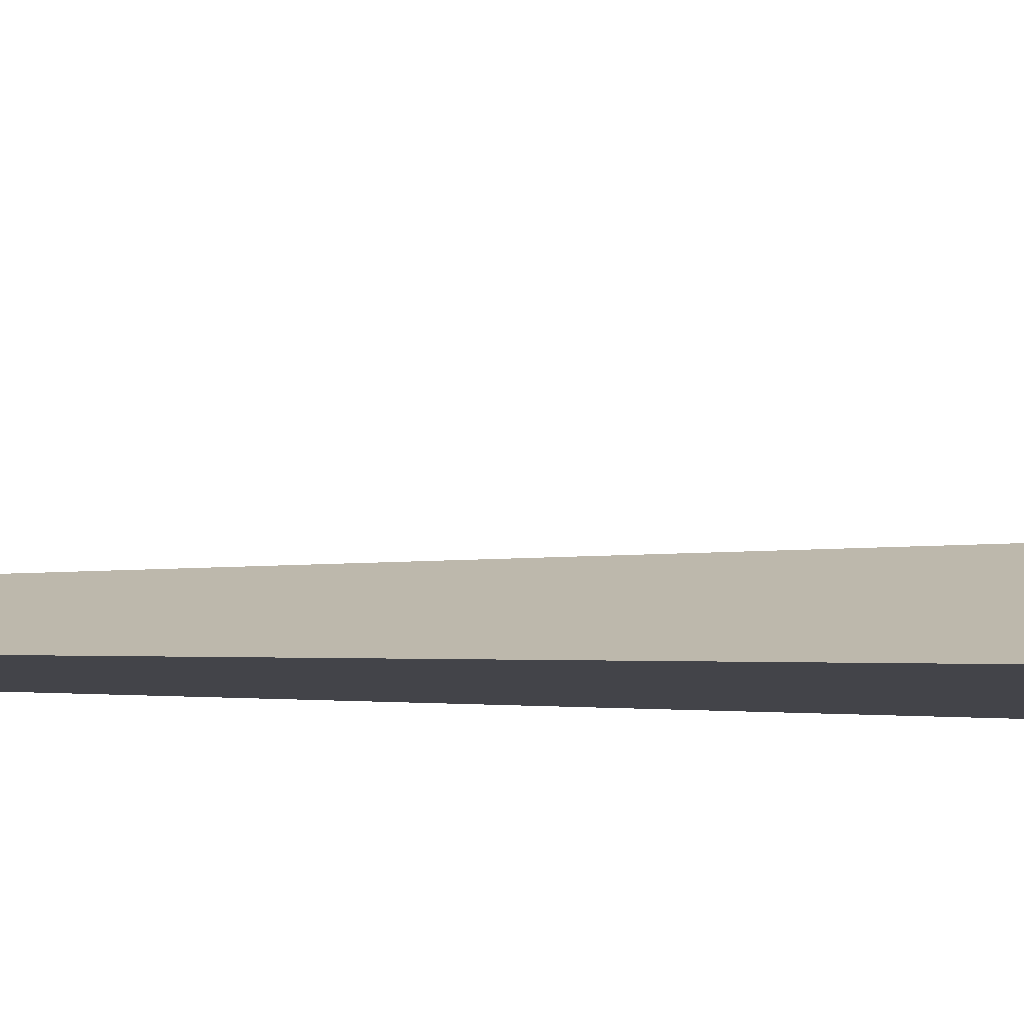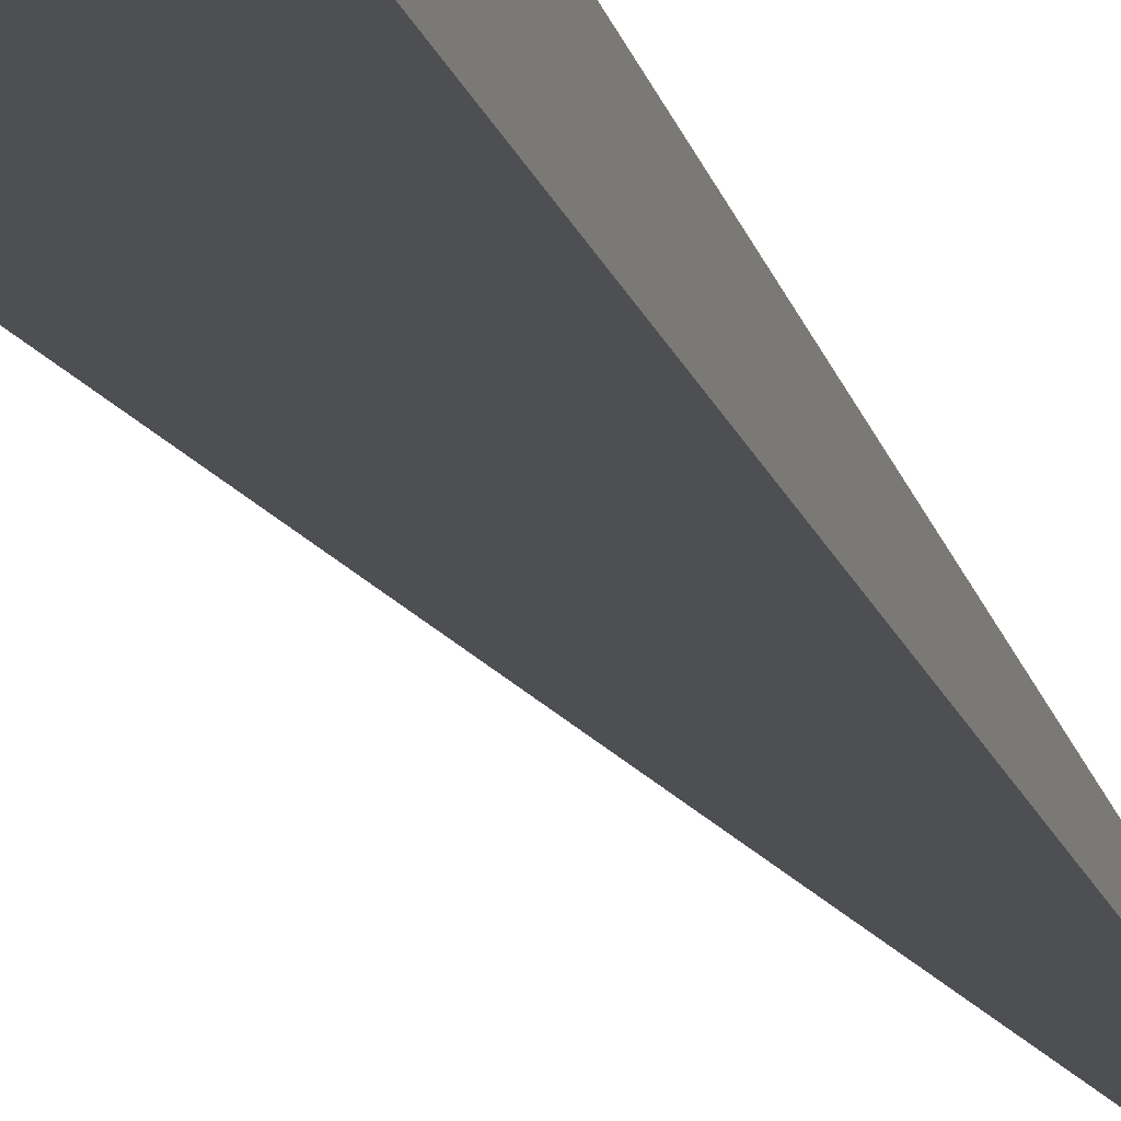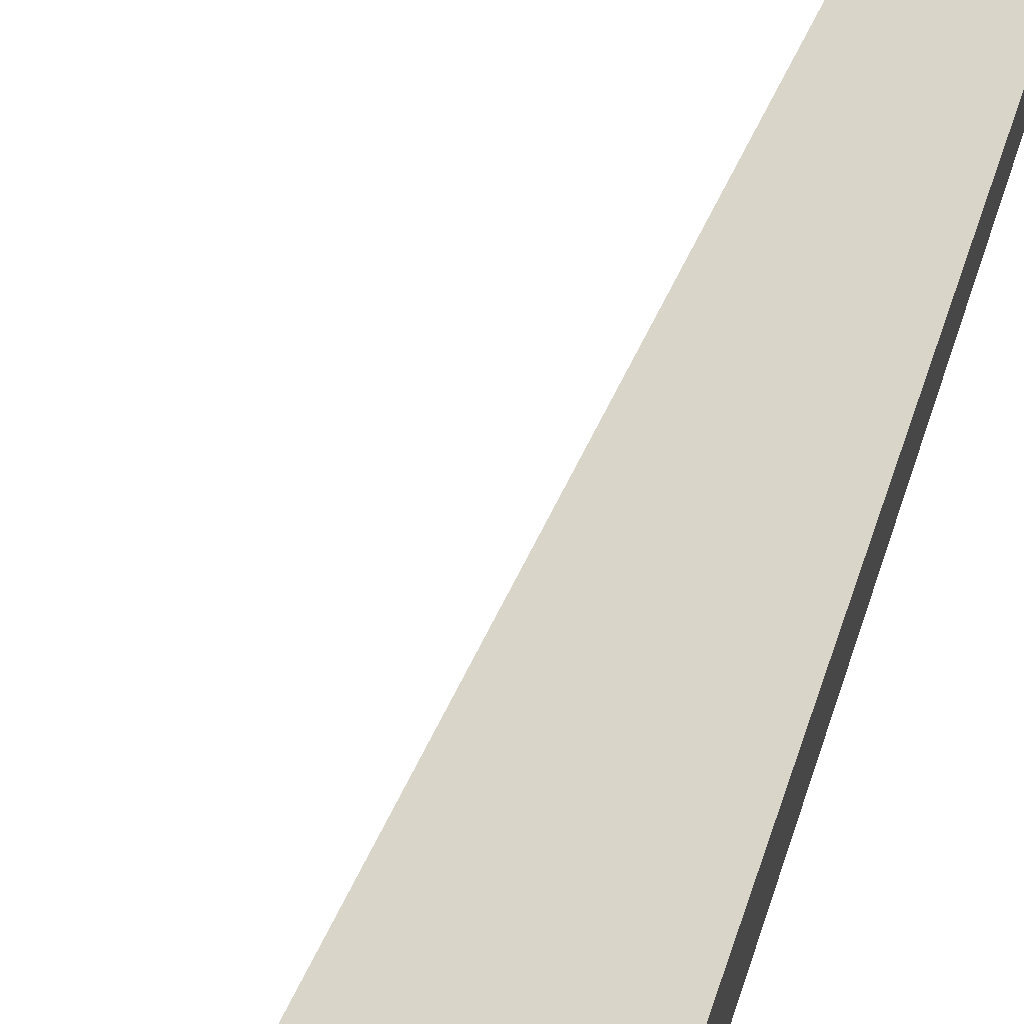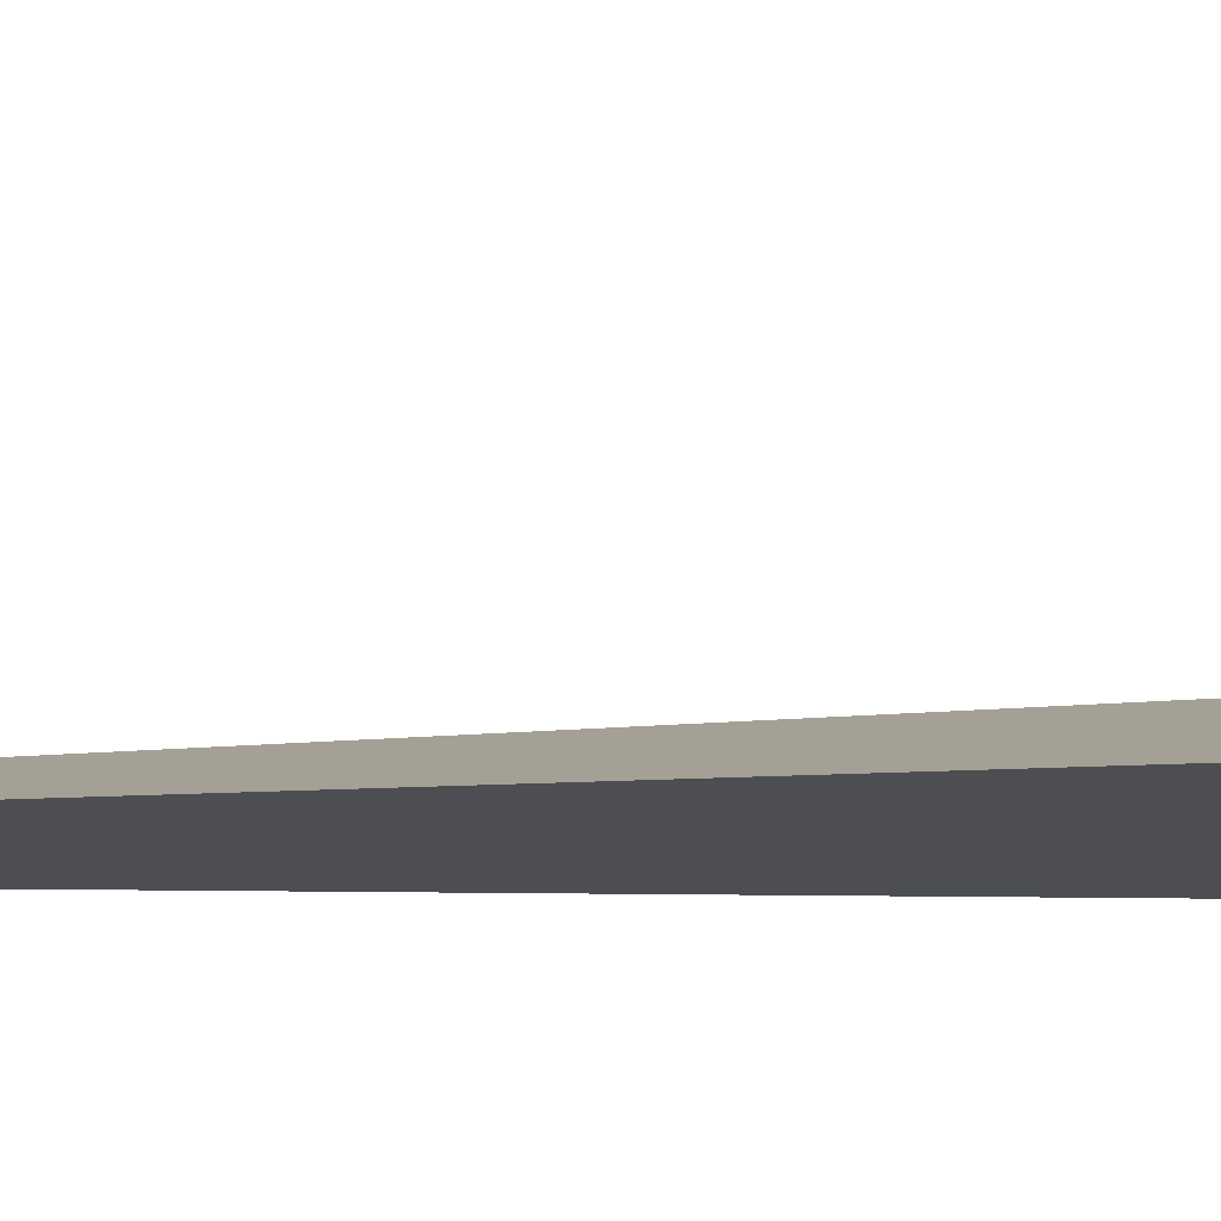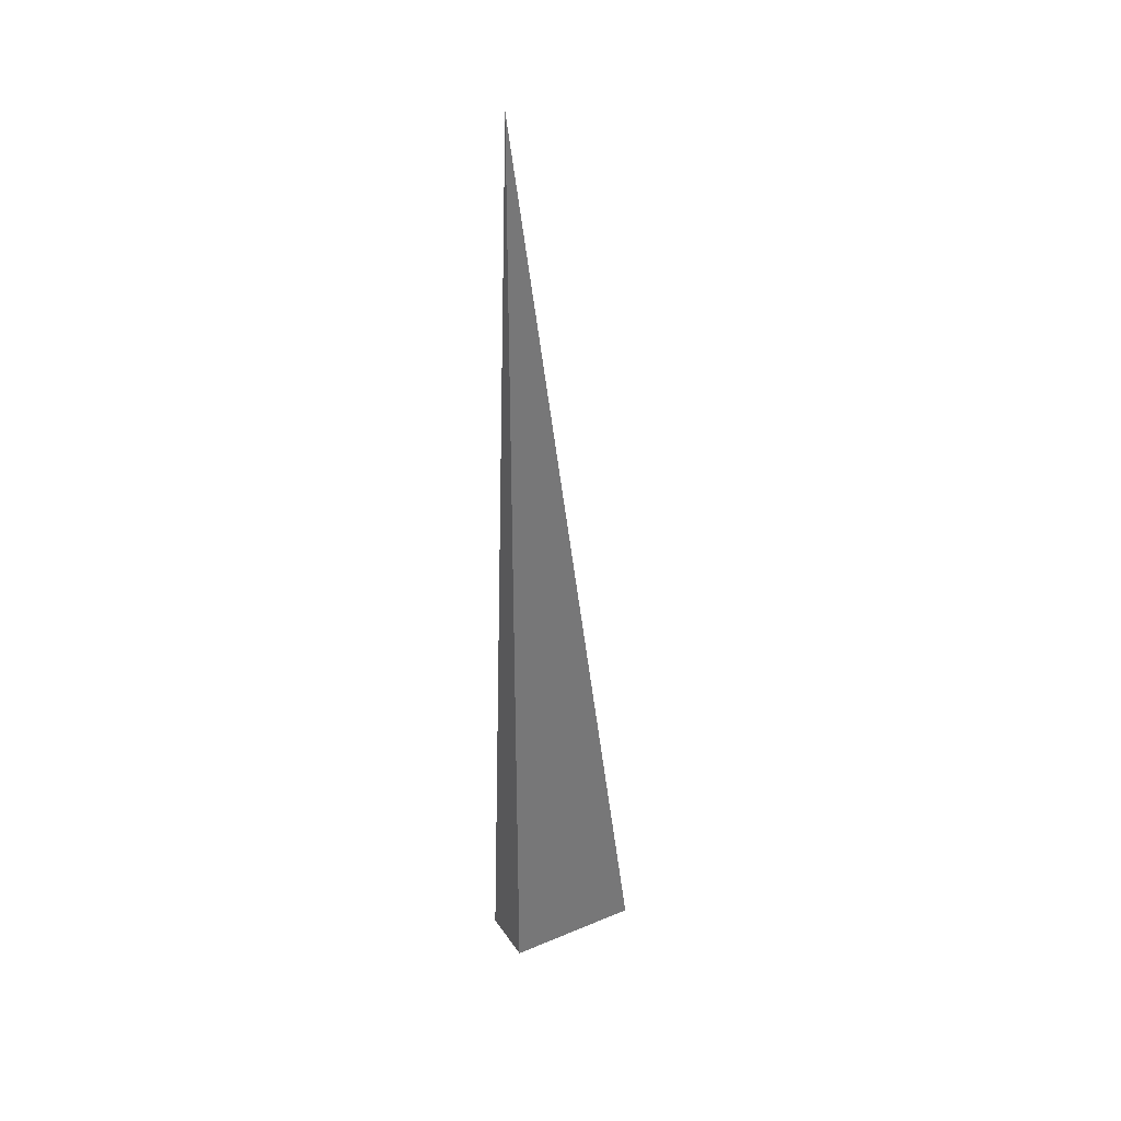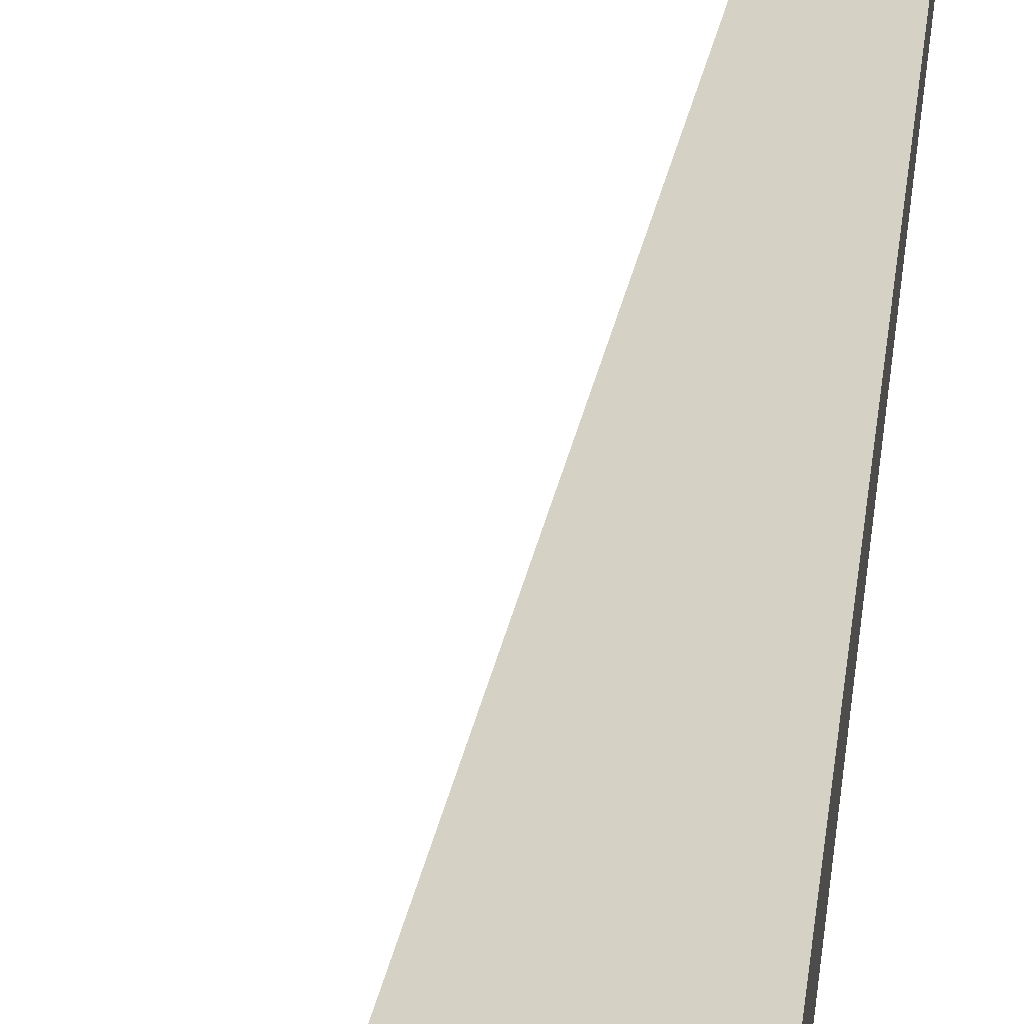
<metadata>
{"format":"obj","ext":"obj","renderer":"f3d","projection":"perspective","resolution":1024,"background":"white","views":[{"elev":-8.4,"azim":78.1,"up":"+Y"},{"elev":-18.1,"azim":-164.9,"up":"+Y"},{"elev":59.8,"azim":-163.1,"up":"+Y"},{"elev":-16.9,"azim":88.3,"up":"+Y"},{"elev":34.7,"azim":-29.2,"up":"+Z"},{"elev":45.6,"azim":-173.7,"up":"+Y"}]}
</metadata>
<code>
v -0.04648 -0.01969 -0.3329
v 0.1394 -0.01969 -0.3329
v -0.04648 0.05906 -0.3329
v -0.04648 -0.01969 0.9987
v -0.04648 0.01969 -0.3329
v 0.04648 0.01969 -0.3329
v 0.04648 -0.01969 -0.3329
v 0.04648 -0.01969 0.3329
v -0.04648 -0.01969 0.3329
v -0.04648 0.01969 0.3329
v -0.04648 0 -0.3329
v 3.469e-18 0 -0.3329
v 3.469e-18 -0.01969 -0.3329
v -0.04648 0.03938 -0.3329
v 3.469e-18 0.03938 -0.3329
v 3.469e-18 0.01969 -0.3329
v 0.09295 0 -0.3329
v 0.09295 -0.01969 -0.3329
v 0.04648 0 -0.3329
v 3.469e-18 -0.01969 -2.776e-17
v -0.04648 -0.01969 -2.776e-17
v 0.09295 -0.01969 -2.776e-17
v 0.04648 -0.01969 -2.776e-17
v 3.469e-18 -0.01969 0.6658
v -0.04648 -0.01969 0.6658
v 3.469e-18 -0.01969 0.3329
v -0.04648 0.01969 -2.776e-17
v -0.04648 0.03938 -2.776e-17
v -0.04648 0 -2.776e-17
v -0.04648 0 0.6658
v -0.04648 0 0.3329
v 0.04648 0 -2.776e-17
v 3.469e-18 0.01969 -2.776e-17
v 3.469e-18 0 0.3329
v -0.04648 -0.009844 -0.3329
v -0.02324 -0.009844 -0.3329
v -0.02324 -0.01969 -0.3329
v -0.04648 0.009844 -0.3329
v -0.02324 0.009844 -0.3329
v -0.02324 0 -0.3329
v 0.02324 -0.009844 -0.3329
v 0.02324 -0.01969 -0.3329
v 3.469e-18 -0.009844 -0.3329
v -0.04648 0.02953 -0.3329
v -0.02324 0.02953 -0.3329
v -0.02324 0.01969 -0.3329
v -0.04648 0.04922 -0.3329
v -0.02324 0.04922 -0.3329
v -0.02324 0.03938 -0.3329
v 0.02324 0.02953 -0.3329
v 0.02324 0.01969 -0.3329
v 3.469e-18 0.02953 -0.3329
v 0.06971 0.009844 -0.3329
v 0.06971 0 -0.3329
v 0.04648 0.009844 -0.3329
v 0.1162 -0.009844 -0.3329
v 0.1162 -0.01969 -0.3329
v 0.09295 -0.009844 -0.3329
v 0.06971 -0.01969 -0.3329
v 0.04648 -0.009844 -0.3329
v 0.06971 -0.009844 -0.3329
v 3.469e-18 0.009844 -0.3329
v 0.02324 0.009844 -0.3329
v 0.02324 0 -0.3329
v -0.02324 -0.01969 -0.1665
v -0.04648 -0.01969 -0.1665
v 0.02324 -0.01969 -0.1665
v 3.469e-18 -0.01969 -0.1665
v -0.02324 -0.01969 0.1665
v -0.04648 -0.01969 0.1665
v -0.02324 -0.01969 -2.776e-17
v 0.06971 -0.01969 -0.1665
v 0.04648 -0.01969 -0.1665
v 0.1162 -0.01969 -0.1665
v 0.09295 -0.01969 -0.1665
v 0.06971 -0.01969 0.1665
v 0.04648 -0.01969 0.1665
v 0.06971 -0.01969 -2.776e-17
v 0.02324 -0.01969 0.4994
v 3.469e-18 -0.01969 0.4994
v 0.02324 -0.01969 0.3329
v -0.02324 -0.01969 0.8323
v -0.04648 -0.01969 0.8323
v -0.02324 -0.01969 0.6658
v -0.04648 -0.01969 0.4994
v -0.02324 -0.01969 0.3329
v -0.02324 -0.01969 0.4994
v 0.02324 -0.01969 -2.776e-17
v 0.02324 -0.01969 0.1665
v 3.469e-18 -0.01969 0.1665
v -0.04648 0.03938 -0.1665
v -0.04648 0.04922 -0.1665
v -0.04648 0.01969 -0.1665
v -0.04648 0.02953 -0.1665
v -0.04648 0.01969 0.1665
v -0.04648 0.02953 0.1665
v -0.04648 0.02953 -2.776e-17
v -0.04648 0 -0.1665
v -0.04648 0.009844 -0.1665
v -0.04648 -0.009844 -0.1665
v -0.04648 -0.009844 0.1665
v -0.04648 -0.009844 -2.776e-17
v -0.04648 -0.009844 0.4994
v -0.04648 -0.009844 0.3329
v -0.04648 -0.009844 0.8323
v -0.04648 -0.009844 0.6658
v -0.04648 0.009844 0.4994
v -0.04648 0.009844 0.3329
v -0.04648 0 0.4994
v -0.04648 0.009844 -2.776e-17
v -0.04648 0 0.1665
v -0.04648 0.009844 0.1665
v 0.09295 -0.009844 -0.1665
v 0.04648 0.009844 -0.1665
v 0.06971 0 -0.1665
v 0.04648 -0.009844 0.1665
v 0.06971 -0.009844 -2.776e-17
v 3.469e-18 0.02953 -0.1665
v 0.02324 0.01969 -0.1665
v -0.02324 0.03938 -0.1665
v -0.02324 0.01969 0.1665
v -0.02324 0.02953 -2.776e-17
v -0.02324 0 0.4994
v -0.02324 0.009844 0.3329
v -0.02324 -0.009844 0.6658
v 0.02324 -0.009844 0.3329
v 3.469e-18 -0.009844 0.4994
v 0.02324 0.009844 -2.776e-17
v 3.469e-18 0.009844 0.1665
v 0.02324 0 0.1665
f 1 35 37
f 35 11 36
f 36 13 37
f 35 36 37
f 11 38 40
f 38 5 39
f 39 12 40
f 38 39 40
f 12 41 43
f 41 7 42
f 42 13 43
f 41 42 43
f 11 40 36
f 40 12 43
f 43 13 36
f 40 43 36
f 5 44 46
f 44 14 45
f 45 16 46
f 44 45 46
f 14 47 49
f 47 3 48
f 48 15 49
f 47 48 49
f 15 50 52
f 50 6 51
f 51 16 52
f 50 51 52
f 14 49 45
f 49 15 52
f 52 16 45
f 49 52 45
f 6 53 55
f 53 17 54
f 54 19 55
f 53 54 55
f 17 56 58
f 56 2 57
f 57 18 58
f 56 57 58
f 18 59 61
f 59 7 60
f 60 19 61
f 59 60 61
f 17 58 54
f 58 18 61
f 61 19 54
f 58 61 54
f 5 46 39
f 46 16 62
f 62 12 39
f 46 62 39
f 16 51 63
f 51 6 55
f 55 19 63
f 51 55 63
f 19 60 64
f 60 7 41
f 41 12 64
f 60 41 64
f 16 63 62
f 63 19 64
f 64 12 62
f 63 64 62
f 1 37 66
f 37 13 65
f 65 21 66
f 37 65 66
f 13 42 68
f 42 7 67
f 67 20 68
f 42 67 68
f 20 69 71
f 69 9 70
f 70 21 71
f 69 70 71
f 13 68 65
f 68 20 71
f 71 21 65
f 68 71 65
f 7 59 73
f 59 18 72
f 72 23 73
f 59 72 73
f 18 57 75
f 57 2 74
f 74 22 75
f 57 74 75
f 22 76 78
f 76 8 77
f 77 23 78
f 76 77 78
f 18 75 72
f 75 22 78
f 78 23 72
f 75 78 72
f 8 79 81
f 79 24 80
f 80 26 81
f 79 80 81
f 24 82 84
f 82 4 83
f 83 25 84
f 82 83 84
f 25 85 87
f 85 9 86
f 86 26 87
f 85 86 87
f 24 84 80
f 84 25 87
f 87 26 80
f 84 87 80
f 7 73 67
f 73 23 88
f 88 20 67
f 73 88 67
f 23 77 89
f 77 8 81
f 81 26 89
f 77 81 89
f 26 86 90
f 86 9 69
f 69 20 90
f 86 69 90
f 23 89 88
f 89 26 90
f 90 20 88
f 89 90 88
f 3 47 92
f 47 14 91
f 91 28 92
f 47 91 92
f 14 44 94
f 44 5 93
f 93 27 94
f 44 93 94
f 27 95 97
f 95 10 96
f 96 28 97
f 95 96 97
f 14 94 91
f 94 27 97
f 97 28 91
f 94 97 91
f 5 38 99
f 38 11 98
f 98 29 99
f 38 98 99
f 11 35 100
f 35 1 66
f 66 21 100
f 35 66 100
f 21 70 102
f 70 9 101
f 101 29 102
f 70 101 102
f 11 100 98
f 100 21 102
f 102 29 98
f 100 102 98
f 9 85 104
f 85 25 103
f 103 31 104
f 85 103 104
f 25 83 106
f 83 4 105
f 105 30 106
f 83 105 106
f 30 107 109
f 107 10 108
f 108 31 109
f 107 108 109
f 25 106 103
f 106 30 109
f 109 31 103
f 106 109 103
f 5 99 93
f 99 29 110
f 110 27 93
f 99 110 93
f 29 101 111
f 101 9 104
f 104 31 111
f 101 104 111
f 31 108 112
f 108 10 95
f 95 27 112
f 108 95 112
f 29 111 110
f 111 31 112
f 112 27 110
f 111 112 110
f 2 56 74
f 56 17 113
f 113 22 74
f 56 113 74
f 17 53 115
f 53 6 114
f 114 32 115
f 53 114 115
f 32 116 117
f 116 8 76
f 76 22 117
f 116 76 117
f 17 115 113
f 115 32 117
f 117 22 113
f 115 117 113
f 6 50 119
f 50 15 118
f 118 33 119
f 50 118 119
f 15 48 120
f 48 3 92
f 92 28 120
f 48 92 120
f 28 96 122
f 96 10 121
f 121 33 122
f 96 121 122
f 15 120 118
f 120 28 122
f 122 33 118
f 120 122 118
f 10 107 124
f 107 30 123
f 123 34 124
f 107 123 124
f 30 105 125
f 105 4 82
f 82 24 125
f 105 82 125
f 24 79 127
f 79 8 126
f 126 34 127
f 79 126 127
f 30 125 123
f 125 24 127
f 127 34 123
f 125 127 123
f 6 119 114
f 119 33 128
f 128 32 114
f 119 128 114
f 33 121 129
f 121 10 124
f 124 34 129
f 121 124 129
f 34 126 130
f 126 8 116
f 116 32 130
f 126 116 130
f 33 129 128
f 129 34 130
f 130 32 128
f 129 130 128

</code>
